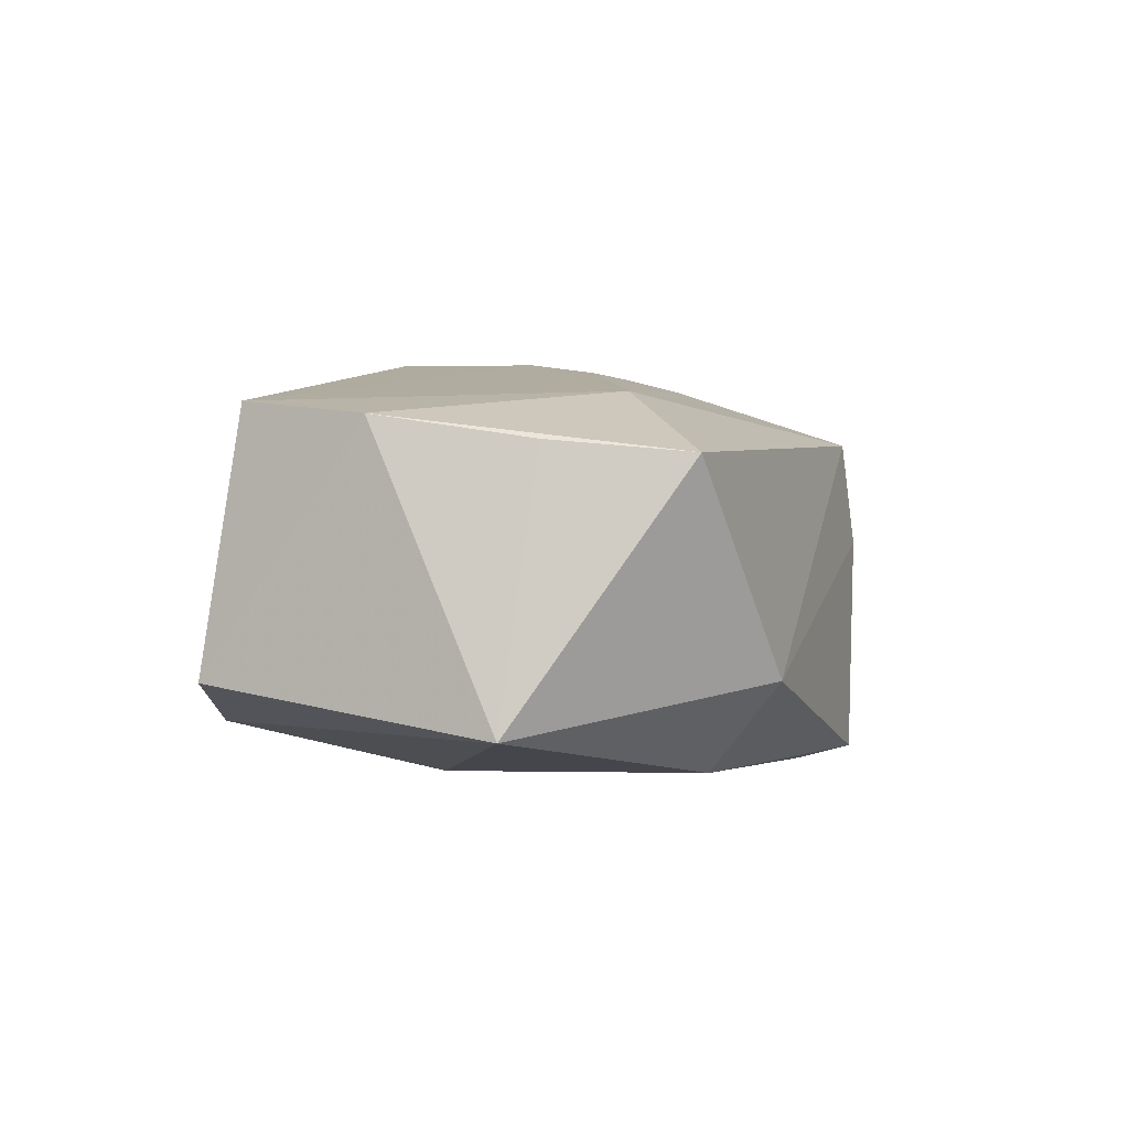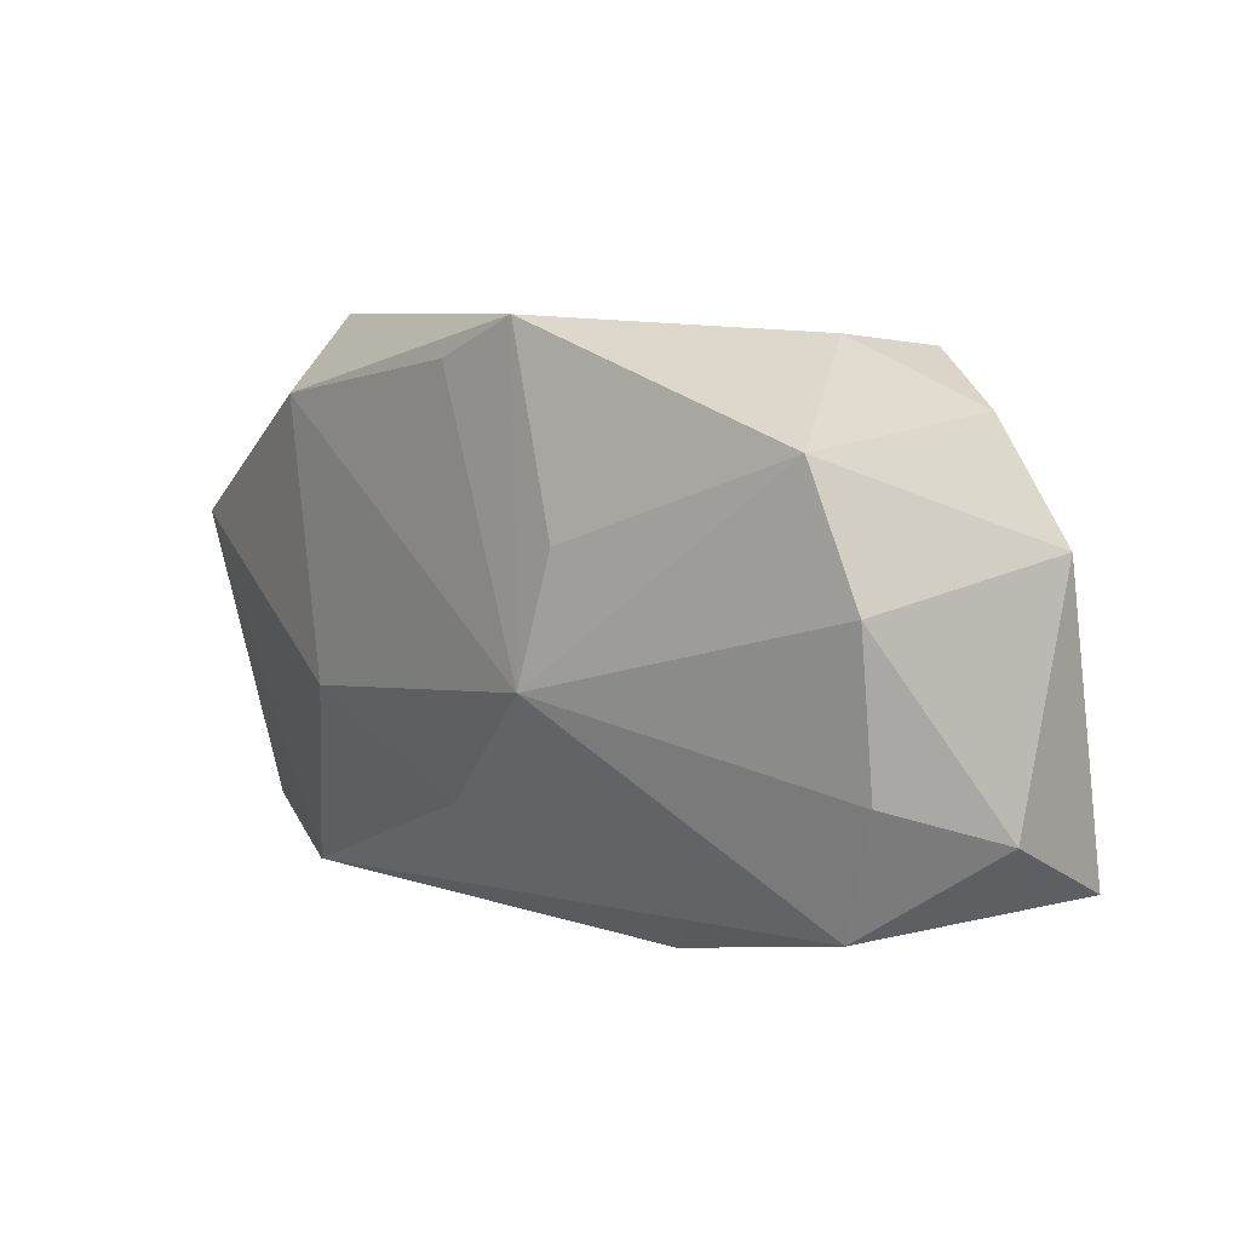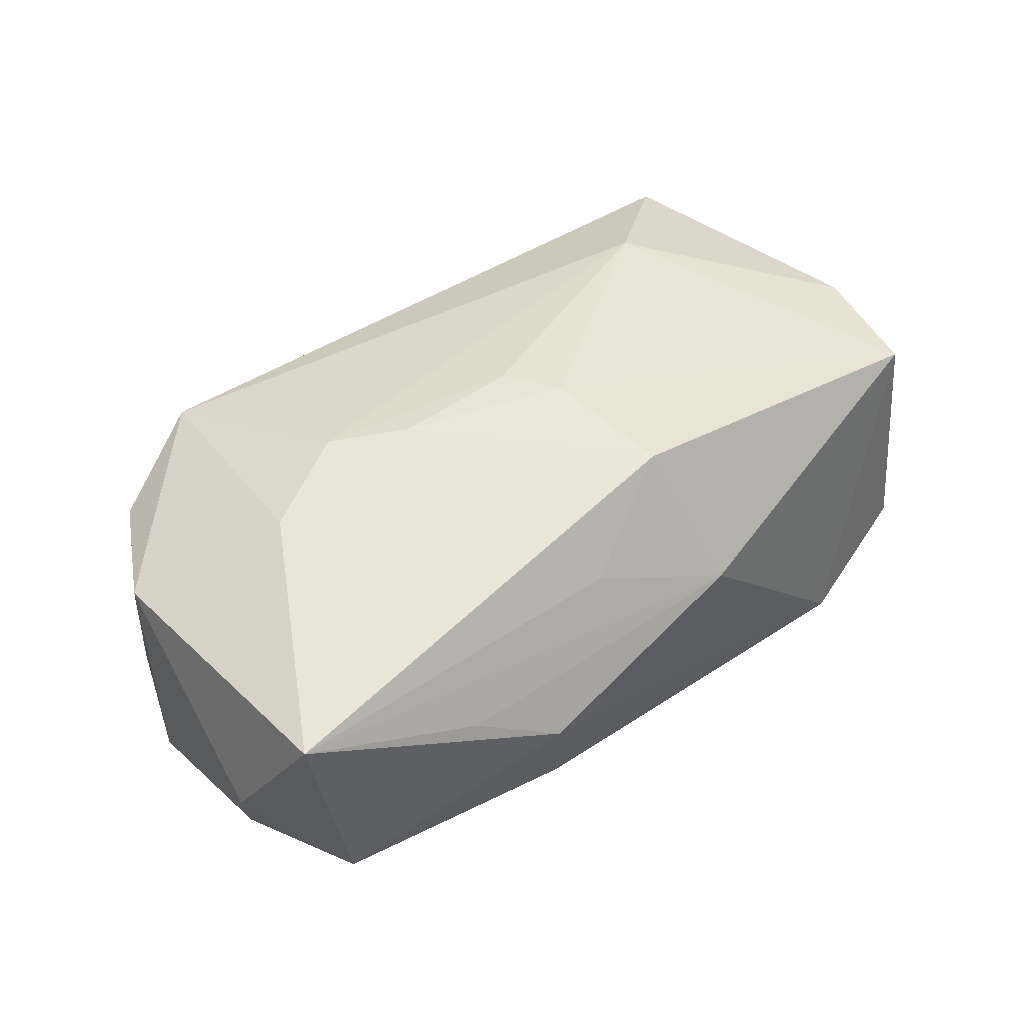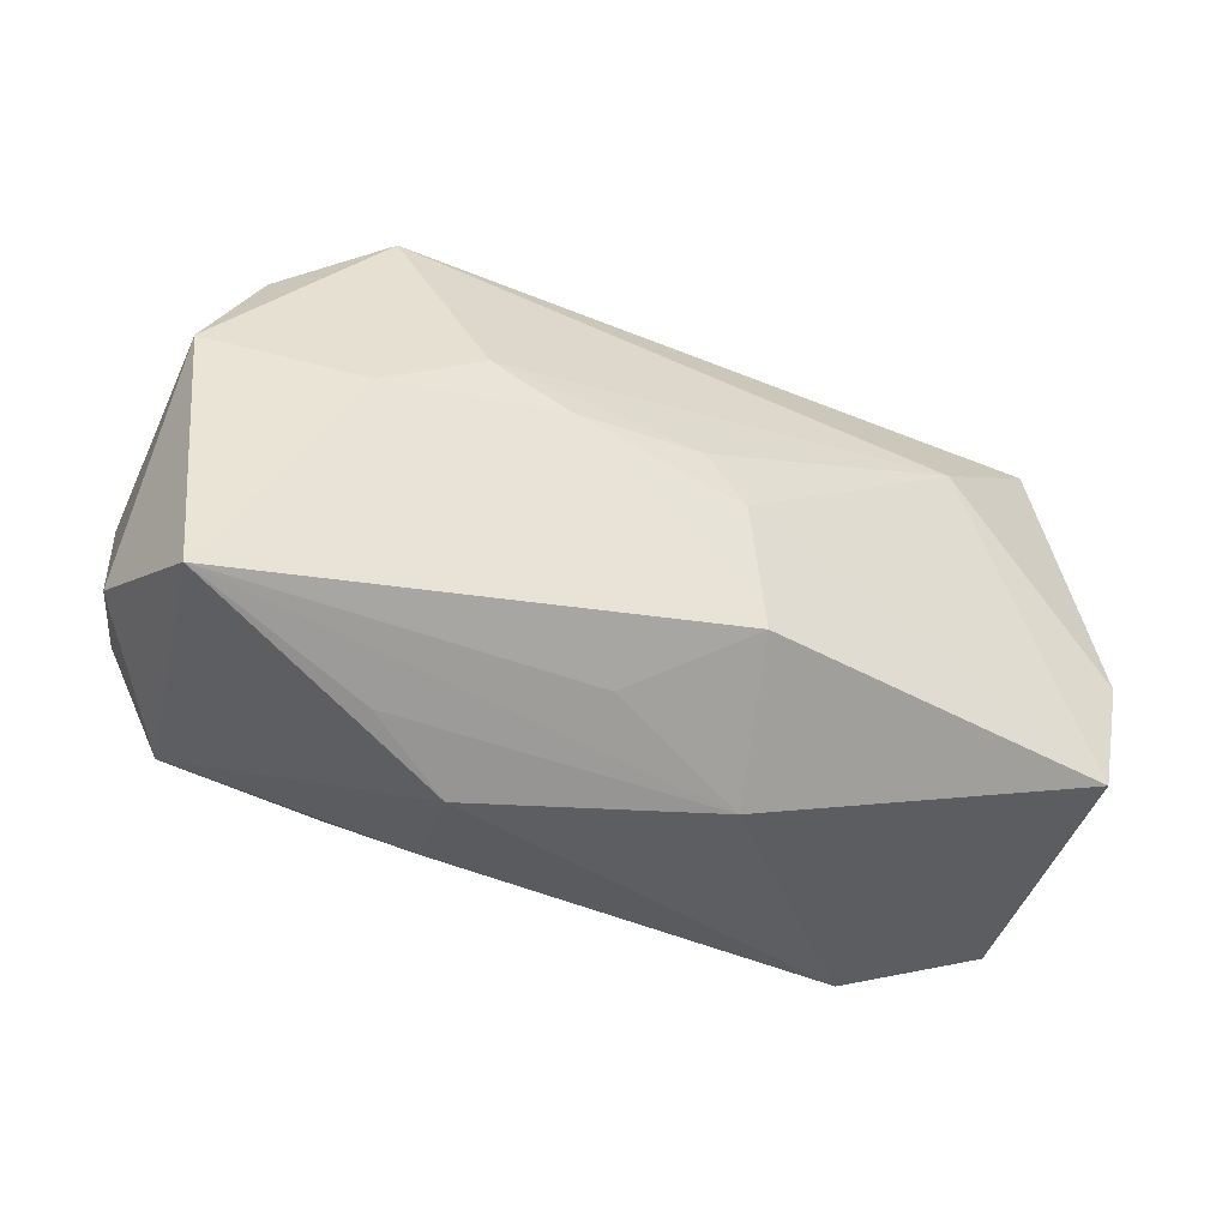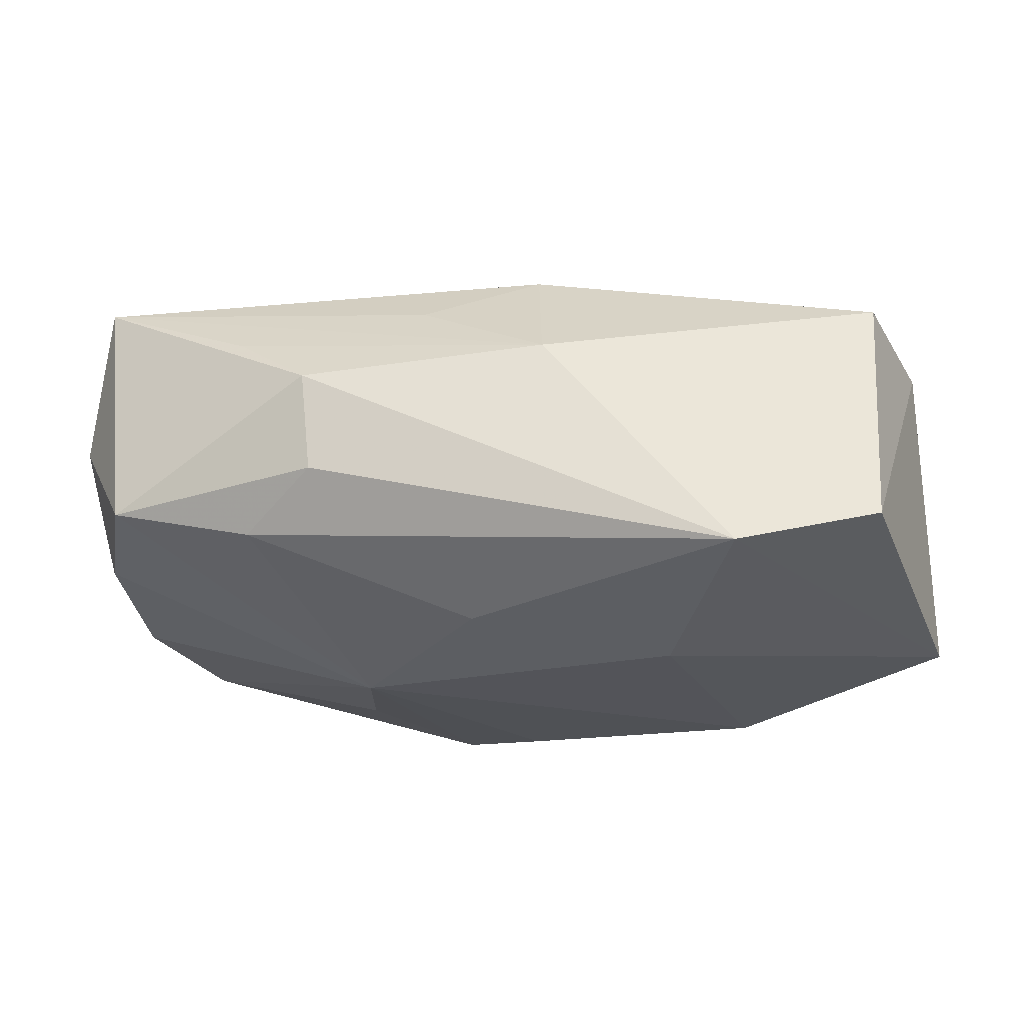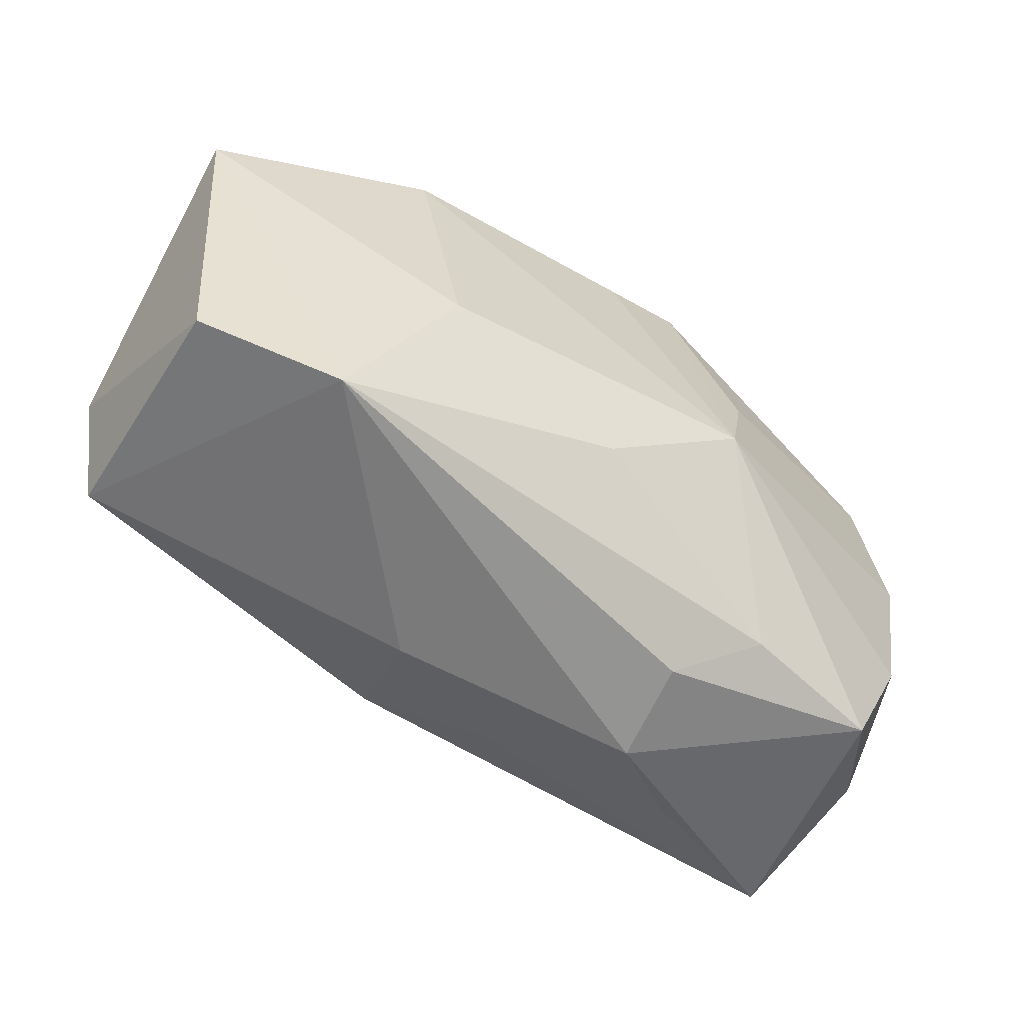
<metadata>
{"format":"obj","ext":"obj","renderer":"f3d","projection":"perspective","resolution":1024,"background":"white","views":[{"elev":-4.5,"azim":106.3,"up":"+Z"},{"elev":7.1,"azim":-125.1,"up":"+Y"},{"elev":54.2,"azim":-39.4,"up":"+Z"},{"elev":-38.2,"azim":-19.2,"up":"+Y"},{"elev":-23.8,"azim":12.3,"up":"+Z"},{"elev":-61.1,"azim":150.0,"up":"+Y"}]}
</metadata>
<code>
v 0.0359 -0.01887 -0.01068
v -0.0228 0.02119 0.01352
v -0.01593 0.007449 -0.01629
v 0.03659 -0.01522 0.01069
v -0.0228 0.02215 0.004067
v 0.0357 0.02024 0.005561
v -0.01617 0.0062 0.01845
v -0.002012 0.02029 -0.01658
v 0.02278 0.02352 -0.0105
v -0.0321 0.01681 0.01025
v -0.03735 0.007165 0.01287
v 0.02502 0.01207 0.012
v -0.02142 -0.02162 0.01052
v -0.02466 0.001838 0.01823
v 0.004289 -0.002074 0.01812
v -0.01348 -0.003029 -0.01755
v 0.007249 -0.02203 0.007146
v -0.03916 0.004101 -0.007825
v -0.04031 -0.01226 0.005382
v -0.01378 -0.02348 -0.003614
v -0.001158 -0.01318 -0.01522
v 0.02014 0.01719 -0.01755
v 0.03988 0.006275 -0.01519
v 0.02373 -0.02227 -0.01342
v 0.03784 0.008771 0.006707
v -0.03635 -0.0179 0.01747
v -0.03823 -0.008653 -0.005856
v 0.01576 -0.00606 -0.01755
v 0.001156 0.002643 0.01771
v -0.01444 -0.02448 0.0052
v -0.0352 0.01461 -0.009347
v -0.03396 -0.01893 -0.004404
v 0.0396 -0.004061 0.00885
v -0.009813 0.002447 0.01892
v 0.005335 -0.01365 0.01844
v -0.009805 0.02352 -0.0155
v -0.004734 -0.01832 0.0137
v -0.02075 -0.01934 -0.007775
f 16 36 8
f 23 24 28
f 9 6 23
f 3 36 16
f 31 18 11
f 36 3 31
f 16 18 31
f 31 3 16
f 14 26 34
f 11 26 14
f 7 14 34
f 1 24 23
f 1 4 24
f 33 1 23
f 4 1 33
f 24 4 17
f 22 9 23
f 23 28 22
f 22 8 36
f 36 9 22
f 16 8 22
f 22 28 16
f 21 38 16
f 24 38 21
f 16 28 21
f 21 28 24
f 16 38 32
f 6 9 2
f 11 14 2
f 14 7 2
f 23 6 25
f 25 33 23
f 6 33 25
f 34 26 35
f 35 15 34
f 4 15 35
f 35 17 4
f 4 33 12
f 12 15 4
f 12 33 6
f 6 2 12
f 12 2 7
f 19 32 26
f 11 18 19
f 19 26 11
f 26 32 30
f 24 17 30
f 5 9 36
f 5 2 9
f 36 31 5
f 10 31 11
f 11 2 10
f 10 5 31
f 2 5 10
f 26 17 37
f 37 35 26
f 17 35 37
f 34 15 29
f 15 12 29
f 29 7 34
f 29 12 7
f 27 19 18
f 32 19 27
f 27 18 16
f 16 32 27
f 13 17 26
f 26 30 13
f 13 30 17
f 20 32 38
f 20 30 32
f 20 38 24
f 24 30 20

</code>
